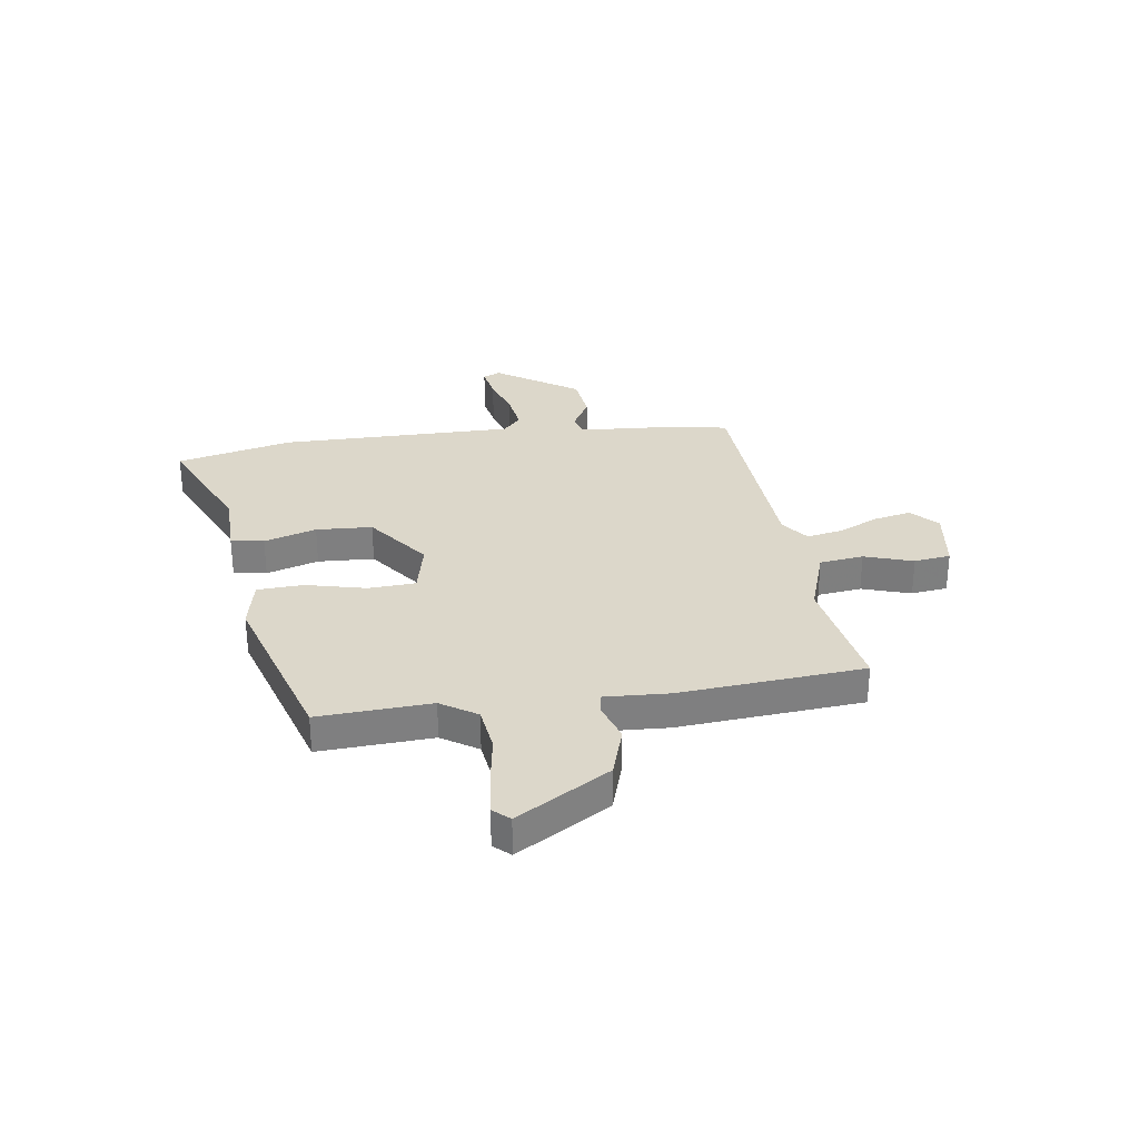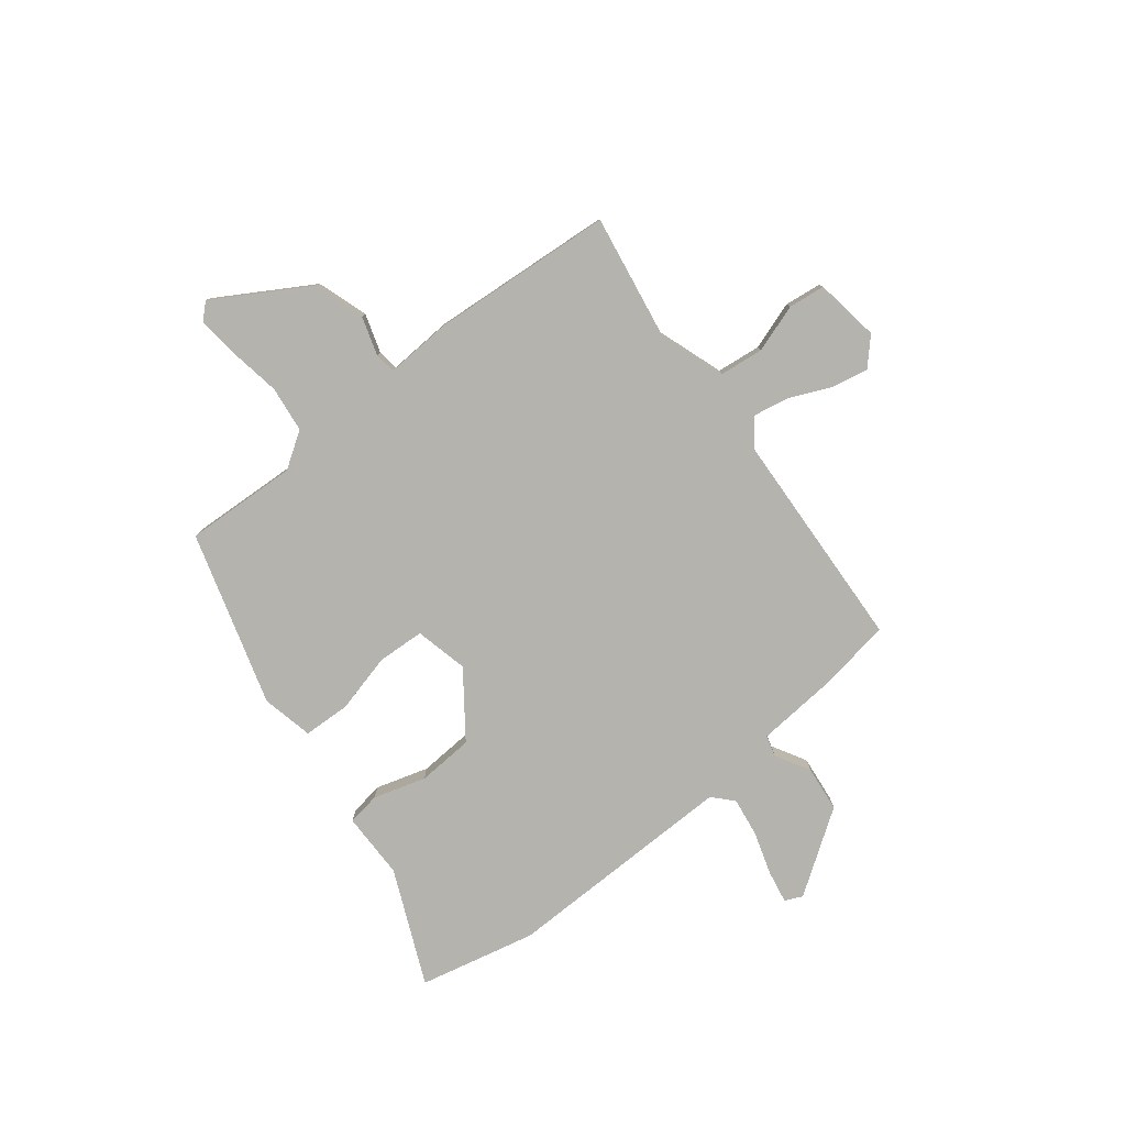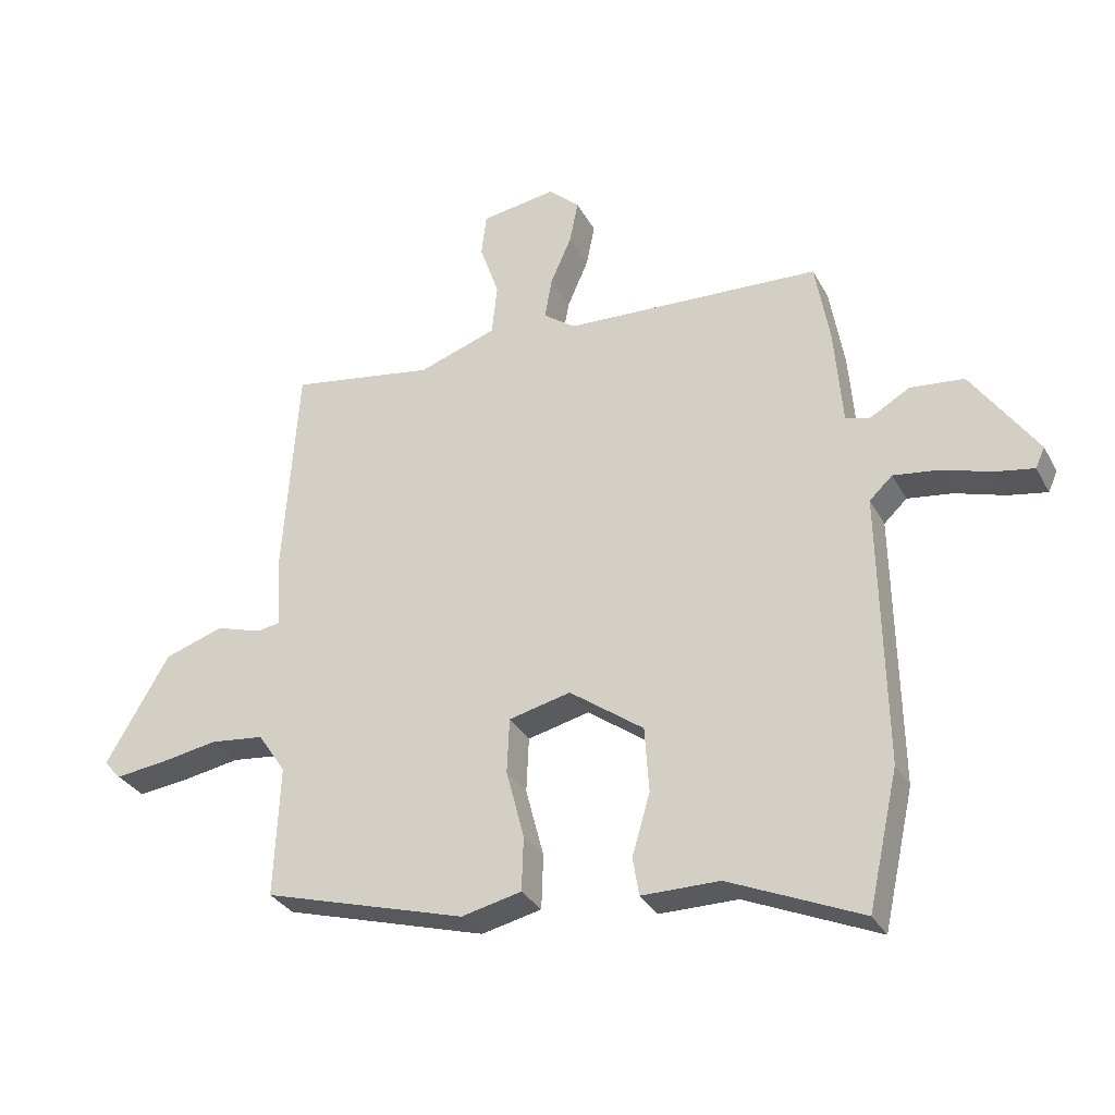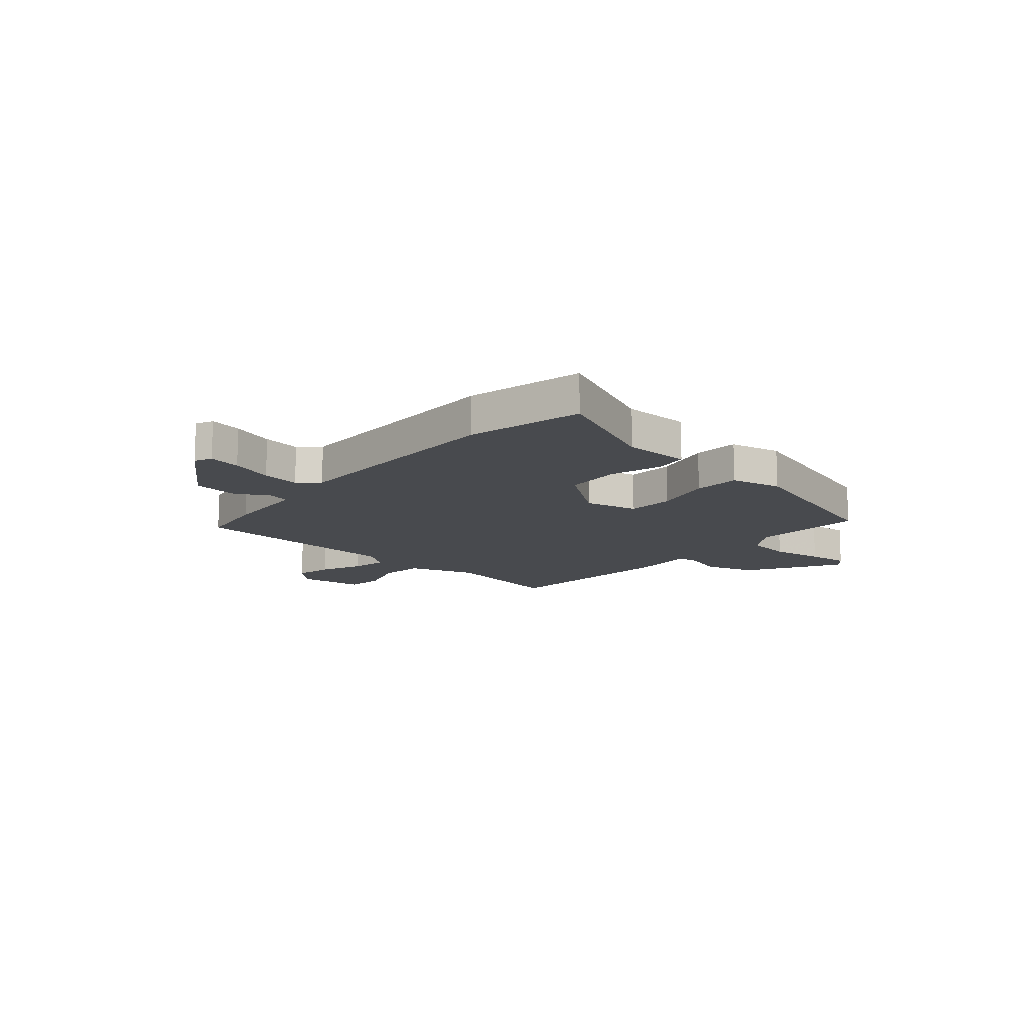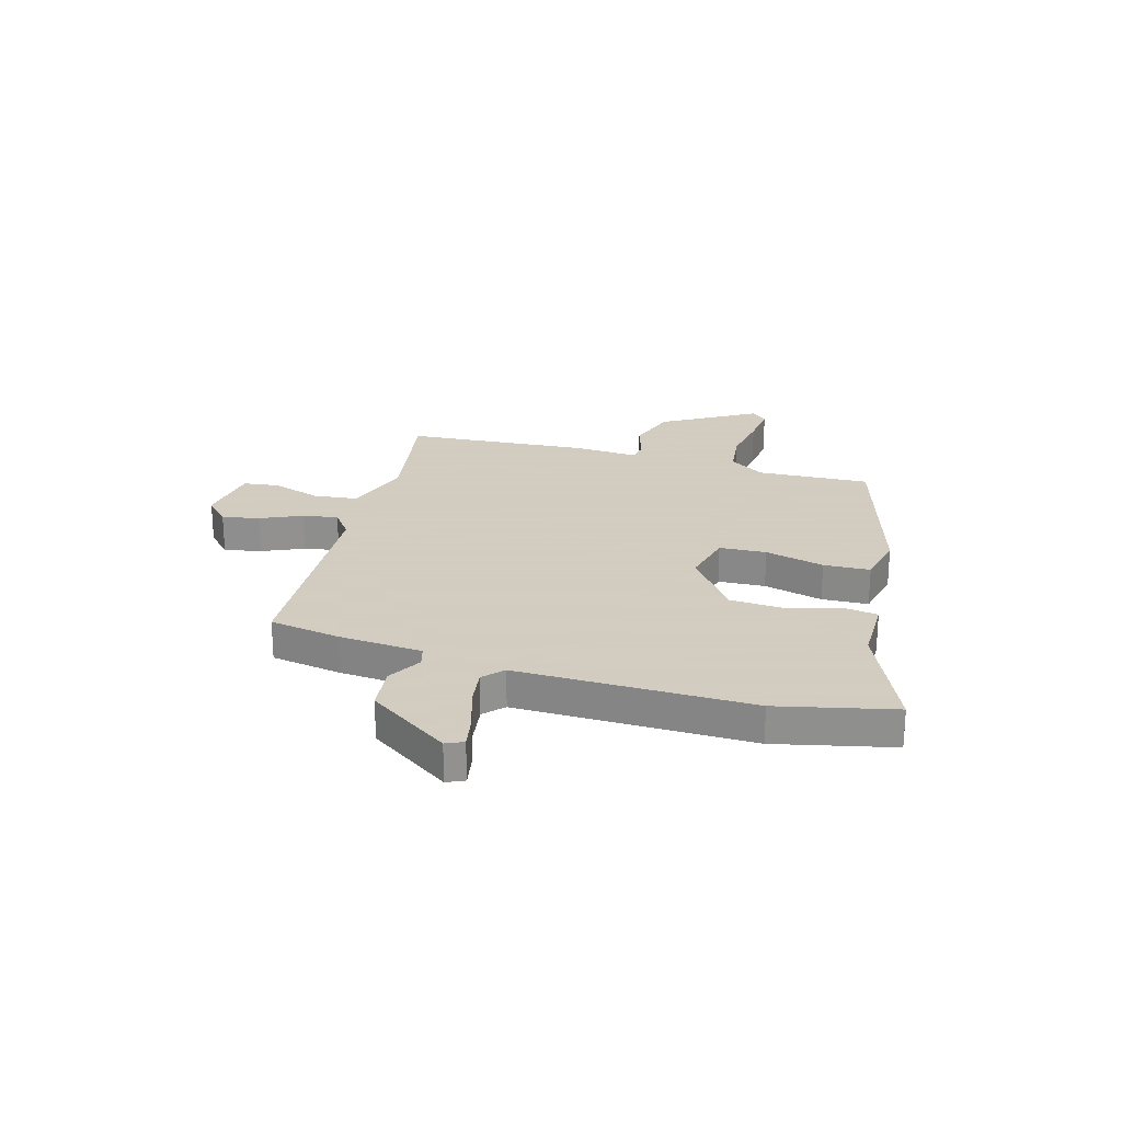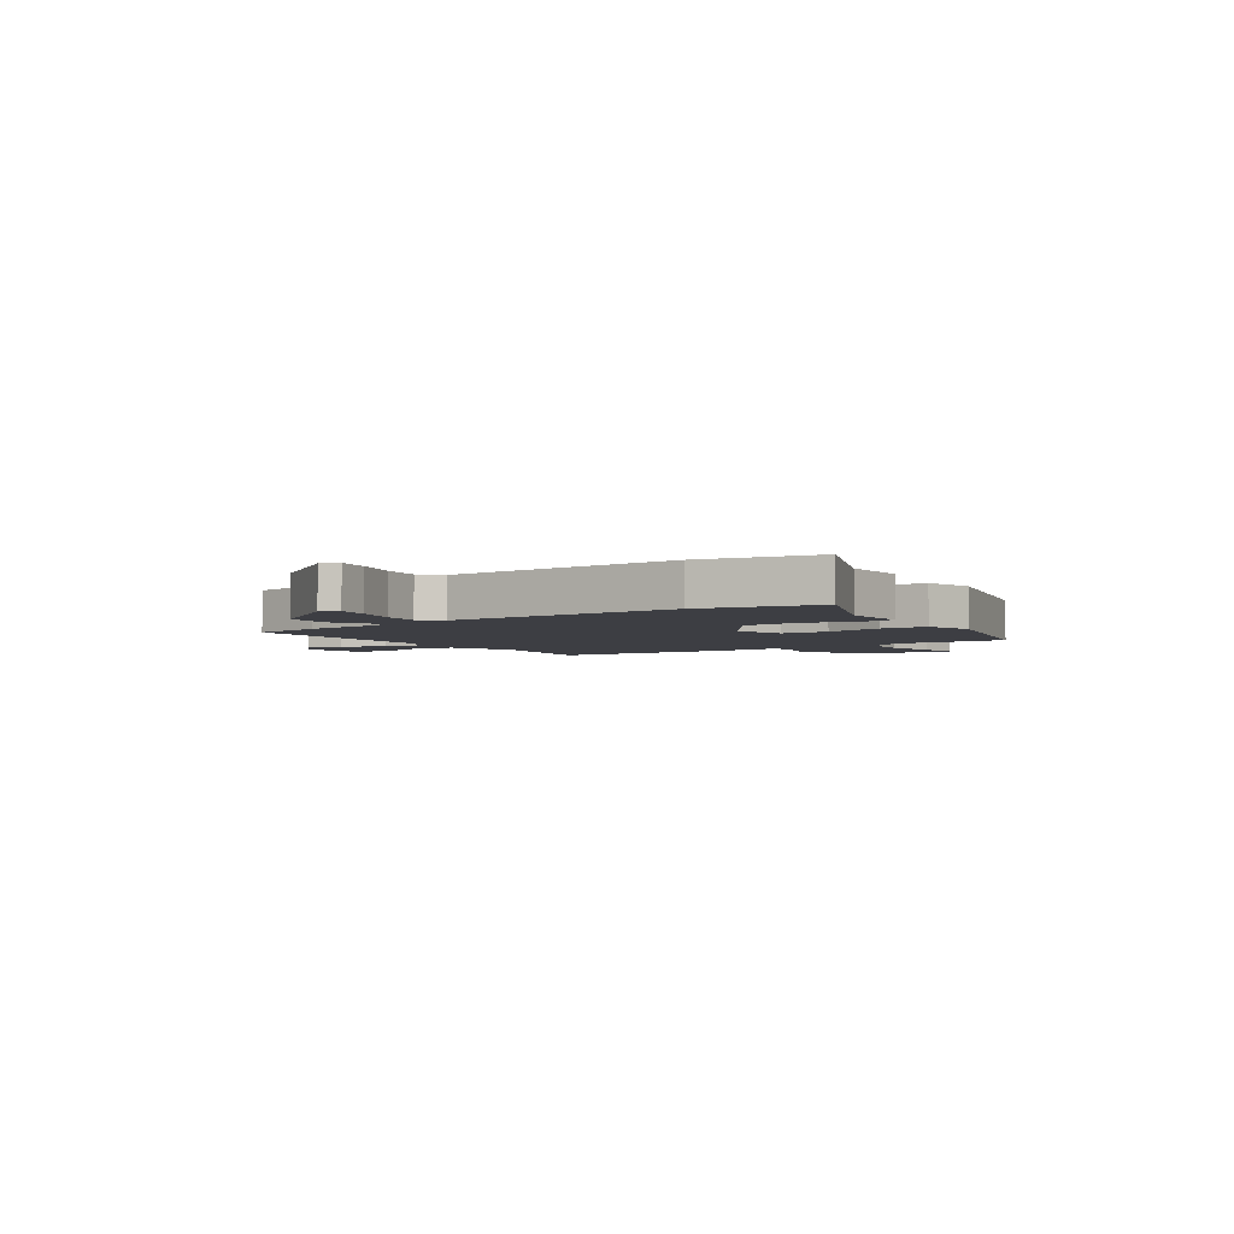
<metadata>
{"format":"obj","ext":"obj","renderer":"f3d","projection":"perspective","resolution":1024,"background":"white","views":[{"elev":30.5,"azim":-98.9,"up":"+Y"},{"elev":-79.9,"azim":-52.2,"up":"+Y"},{"elev":-31.5,"azim":24.3,"up":"+Z"},{"elev":-13.3,"azim":138.4,"up":"+Y"},{"elev":24.3,"azim":105.7,"up":"+Y"},{"elev":-3.7,"azim":125.3,"up":"+Y"}]}
</metadata>
<code>
v -0.476 0.07 0.549
v -0.241 0.07 0.511
v -0.115 0.07 0.555
v -0.106 0.07 0.638
v -0.137 0.07 0.729
v -0.129 0.07 0.798
v -0.007 0.07 0.817
v 0.043 0.07 0.771
v 0.029 0.07 0.701
v -0.005 0.07 0.623
v -0.017 0.07 0.556
v 0.035 0.07 0.518
v 0.451 0.07 0.499
v 0.474 0.07 0.365
v 0.487 0.07 0.207
v 0.527 0.07 0.196
v 0.591 0.07 0.233
v 0.678 0.07 0.224
v 0.784 0.07 0.071
v 0.769 0.07 0.038
v 0.707 0.07 0.049
v 0.626 0.07 0.074
v 0.553 0.07 0.084
v 0.516 0.07 0.049
v 0.524 0.07 -0.393
v 0.475 0.07 -0.613
v 0.26 0.07 -0.52
v 0.134 0.07 -0.52
v 0.124 0.07 -0.458
v 0.153 0.07 -0.359
v 0.146 0.07 -0.253
v 0.026 0.07 -0.166
v -0.074 0.07 -0.19
v -0.078 0.07 -0.279
v -0.049 0.07 -0.391
v -0.052 0.07 -0.479
v -0.149 0.07 -0.501
v -0.477 0.07 -0.406
v -0.468 0.07 -0.193
v -0.513 0.07 -0.126
v -0.6 0.07 -0.116
v -0.698 0.07 -0.133
v -0.776 0.07 -0.142
v -0.804 0.07 -0.112
v -0.701 0.07 0.064
v -0.605 0.07 0.096
v -0.531 0.07 0.073
v -0.492 0.07 0.079
v -0.5 0.07 0.201
v -0.476 0 0.549
v -0.241 0 0.511
v -0.115 0 0.555
v -0.106 0 0.638
v -0.137 0 0.729
v -0.129 0 0.798
v -0.007 0 0.817
v 0.043 0 0.771
v 0.029 0 0.701
v -0.005 0 0.623
v -0.017 0 0.556
v 0.035 0 0.518
v 0.451 0 0.499
v 0.474 0 0.365
v 0.487 0 0.207
v 0.527 0 0.196
v 0.591 0 0.233
v 0.678 0 0.224
v 0.784 0 0.071
v 0.769 0 0.038
v 0.707 0 0.049
v 0.626 0 0.074
v 0.553 0 0.084
v 0.516 0 0.049
v 0.524 0 -0.393
v 0.475 0 -0.613
v 0.26 0 -0.52
v 0.134 0 -0.52
v 0.124 0 -0.458
v 0.153 0 -0.359
v 0.146 0 -0.253
v 0.026 0 -0.166
v -0.074 0 -0.19
v -0.078 0 -0.279
v -0.049 0 -0.391
v -0.052 0 -0.479
v -0.149 0 -0.501
v -0.477 0 -0.406
v -0.468 0 -0.193
v -0.513 0 -0.126
v -0.6 0 -0.116
v -0.698 0 -0.133
v -0.776 0 -0.142
v -0.804 0 -0.112
v -0.701 0 0.064
v -0.605 0 0.096
v -0.531 0 0.073
v -0.492 0 0.079
v -0.5 0 0.201
f 48 49 1 2
f 44 45 46 47
f 44 47 48
f 41 42 43 44
f 41 44 48
f 40 41 48 2
f 36 37 38 39
f 34 35 36 39
f 33 34 39 40
f 32 33 40 2
f 27 28 29 30
f 27 30 31
f 24 25 26 27
f 24 27 31
f 23 24 31 32
f 19 20 21 22
f 19 22 23
f 16 17 18 19
f 15 16 19 23
f 12 13 14 15
f 12 15 23 32
f 7 8 9 10
f 7 10 11
f 4 5 6 7
f 3 4 7 11
f 11 12 32
f 2 3 11 32
f 51 50 98 97
f 96 95 94 93
f 97 96 93
f 93 92 91 90
f 97 93 90
f 51 97 90 89
f 88 87 86 85
f 88 85 84 83
f 89 88 83 82
f 51 89 82 81
f 79 78 77 76
f 80 79 76
f 76 75 74 73
f 80 76 73
f 81 80 73 72
f 71 70 69 68
f 72 71 68
f 68 67 66 65
f 72 68 65 64
f 64 63 62 61
f 81 72 64 61
f 59 58 57 56
f 60 59 56
f 56 55 54 53
f 60 56 53 52
f 81 61 60
f 81 60 52 51
f 1 50 51 2
f 2 51 52 3
f 3 52 53 4
f 4 53 54 5
f 5 54 55 6
f 6 55 56 7
f 7 56 57 8
f 8 57 58 9
f 9 58 59 10
f 10 59 60 11
f 11 60 61 12
f 12 61 62 13
f 13 62 63 14
f 14 63 64 15
f 15 64 65 16
f 16 65 66 17
f 17 66 67 18
f 18 67 68 19
f 19 68 69 20
f 20 69 70 21
f 21 70 71 22
f 22 71 72 23
f 23 72 73 24
f 24 73 74 25
f 25 74 75 26
f 26 75 76 27
f 27 76 77 28
f 28 77 78 29
f 29 78 79 30
f 30 79 80 31
f 31 80 81 32
f 32 81 82 33
f 33 82 83 34
f 34 83 84 35
f 35 84 85 36
f 36 85 86 37
f 37 86 87 38
f 38 87 88 39
f 39 88 89 40
f 40 89 90 41
f 41 90 91 42
f 42 91 92 43
f 43 92 93 44
f 44 93 94 45
f 45 94 95 46
f 46 95 96 47
f 47 96 97 48
f 48 97 98 49
f 49 98 50 1

</code>
